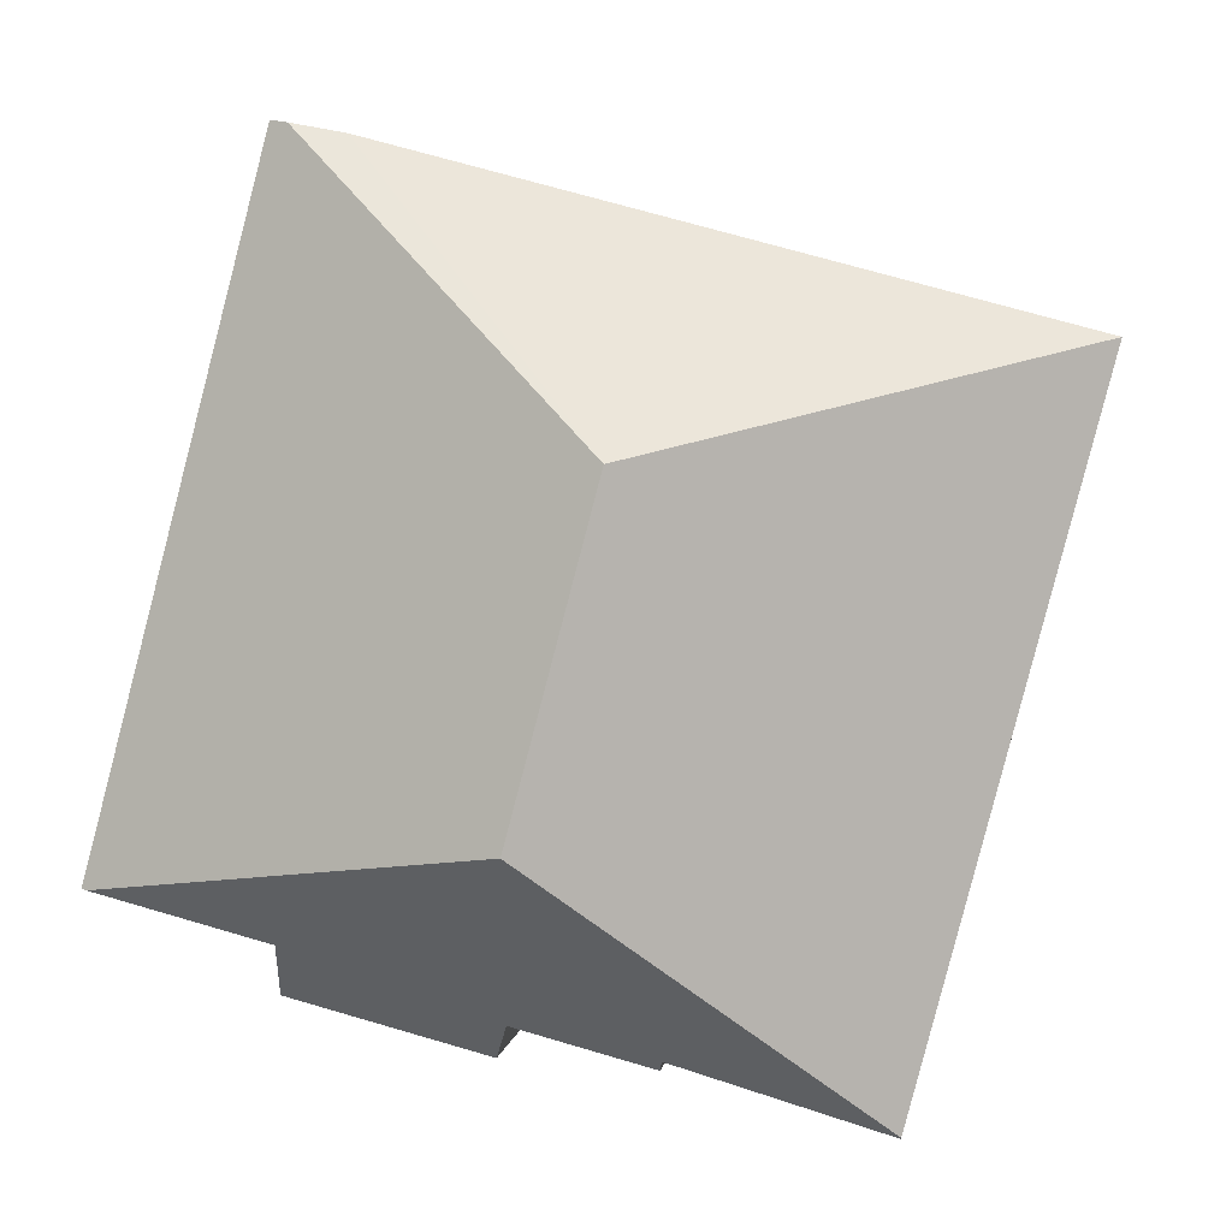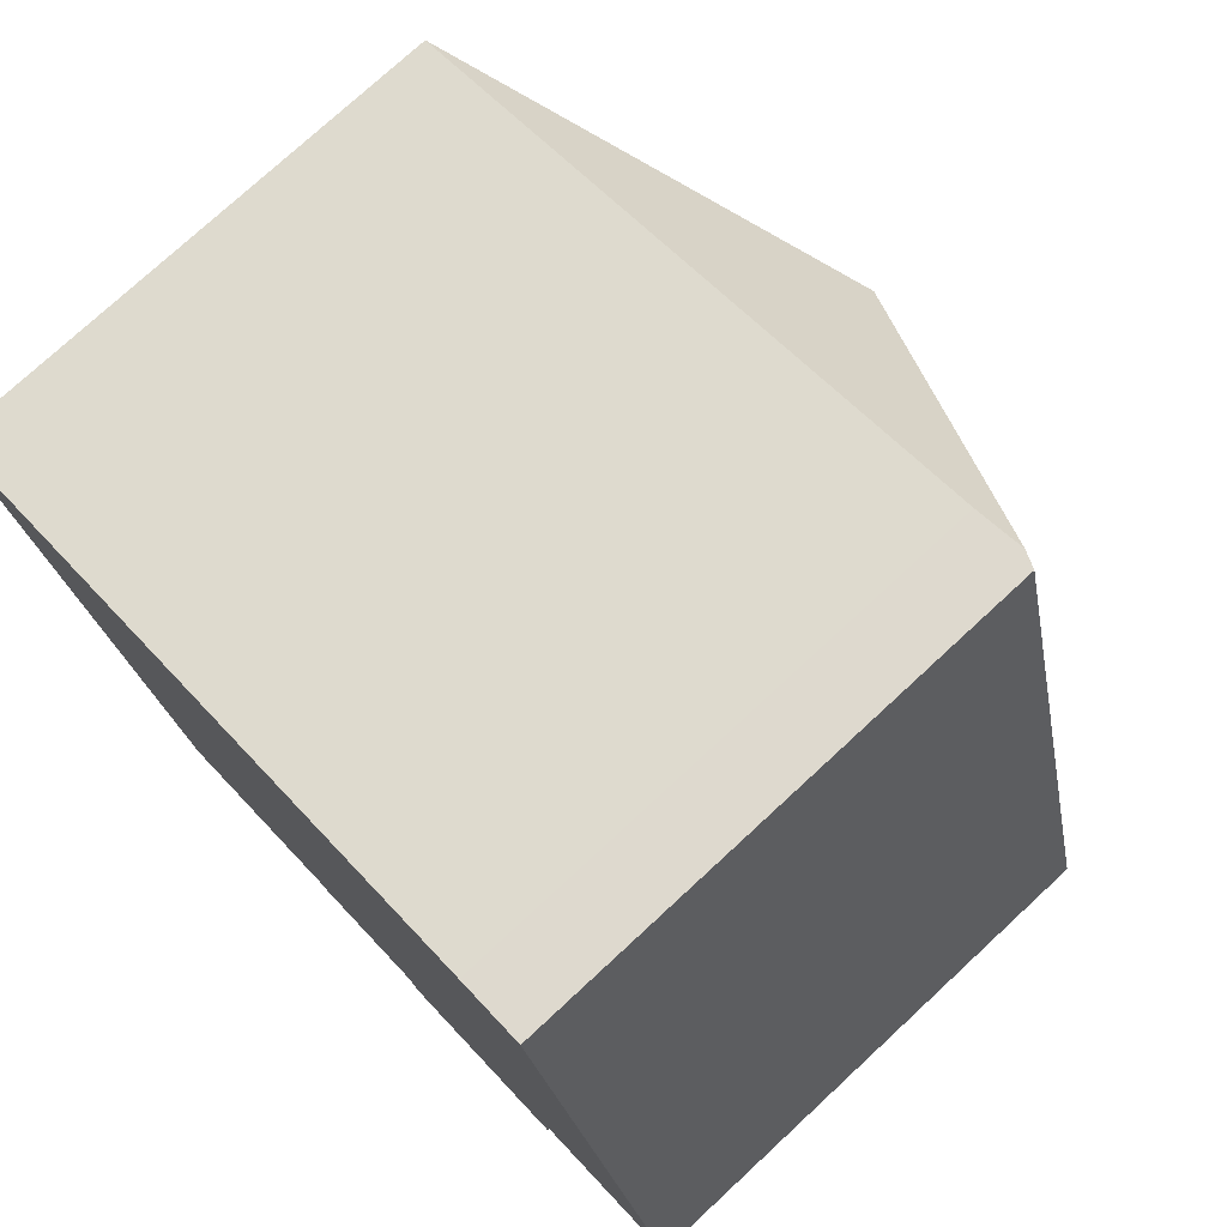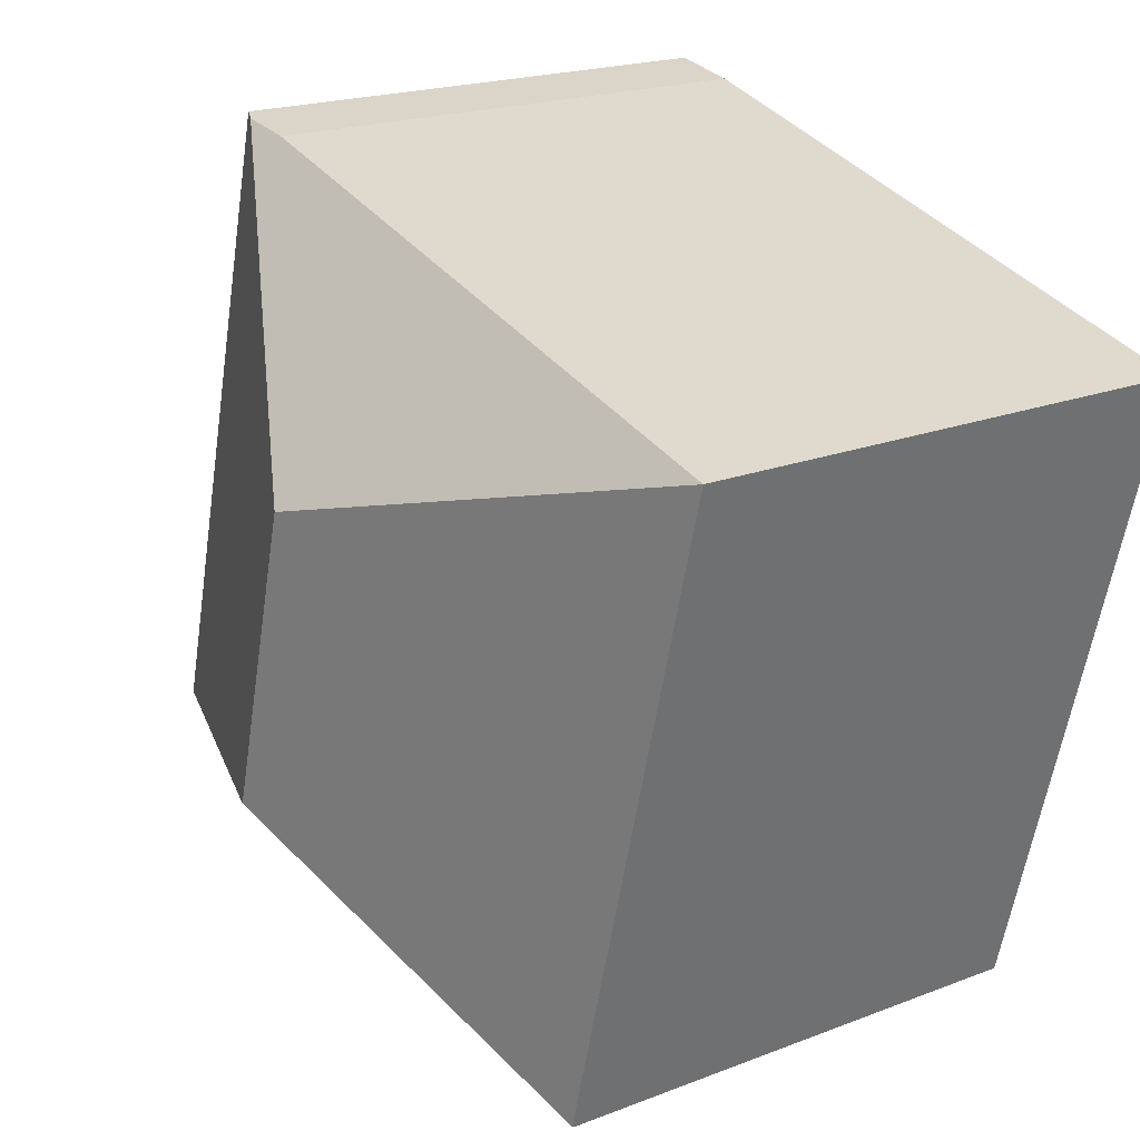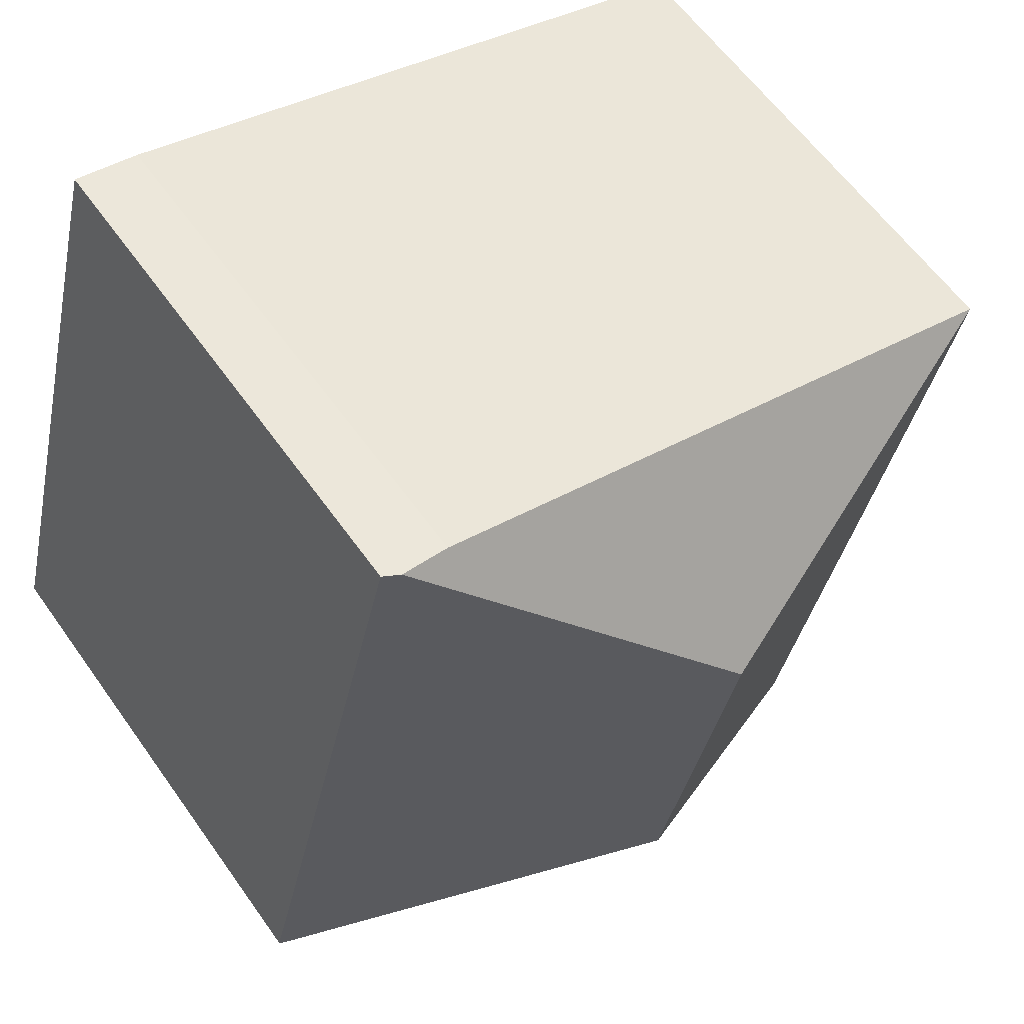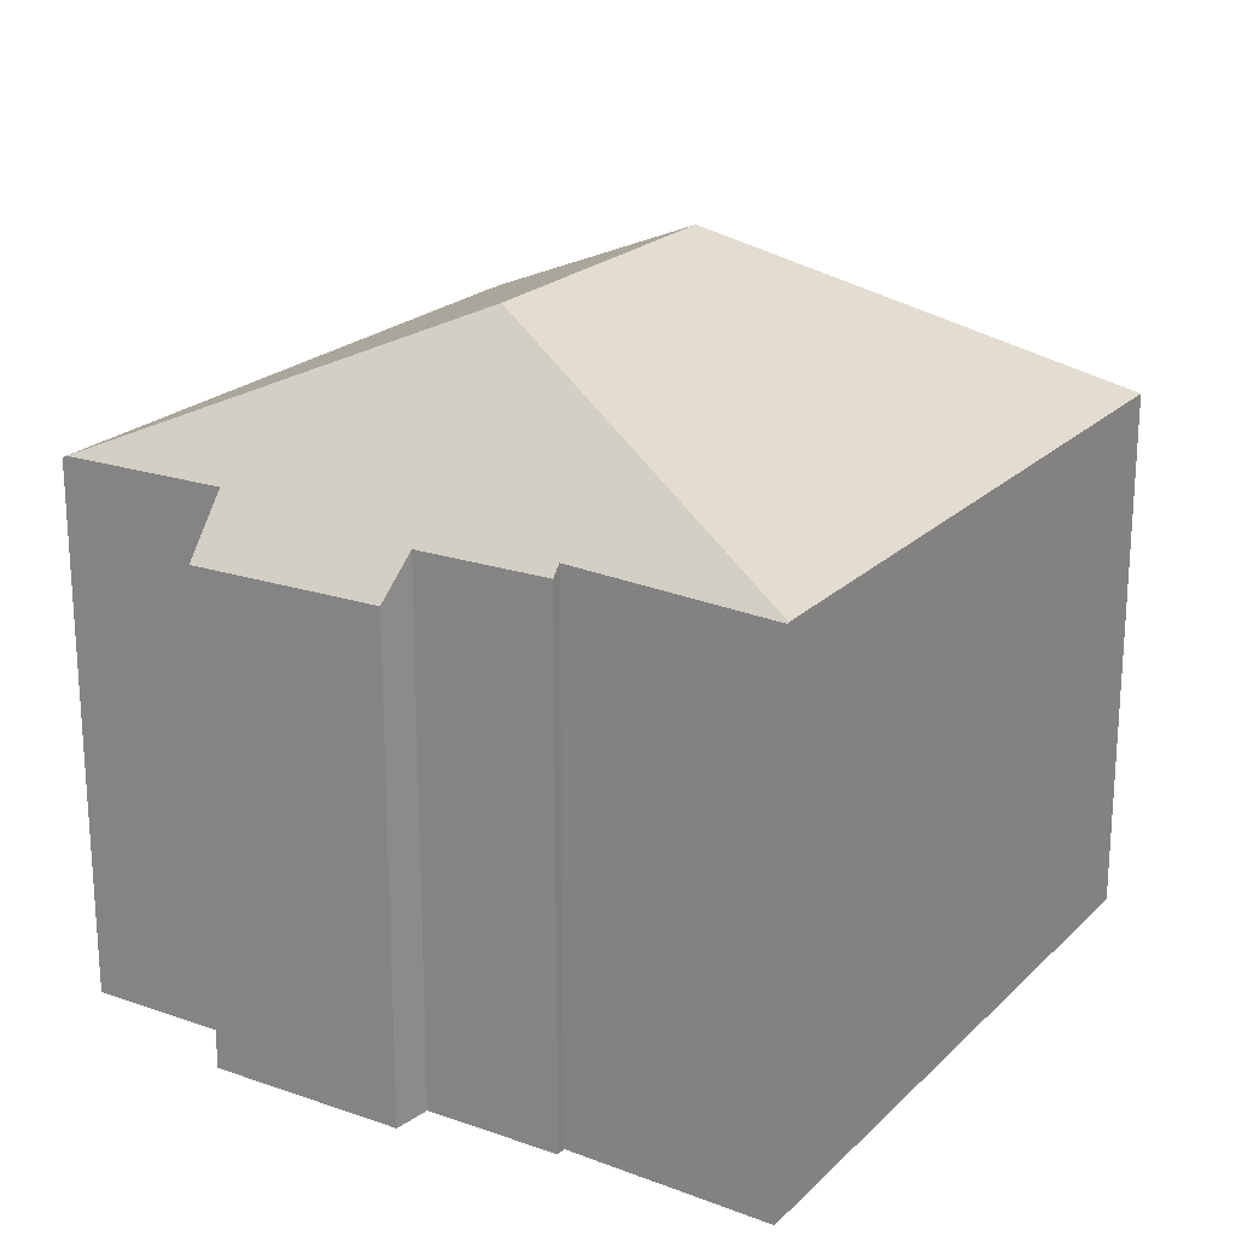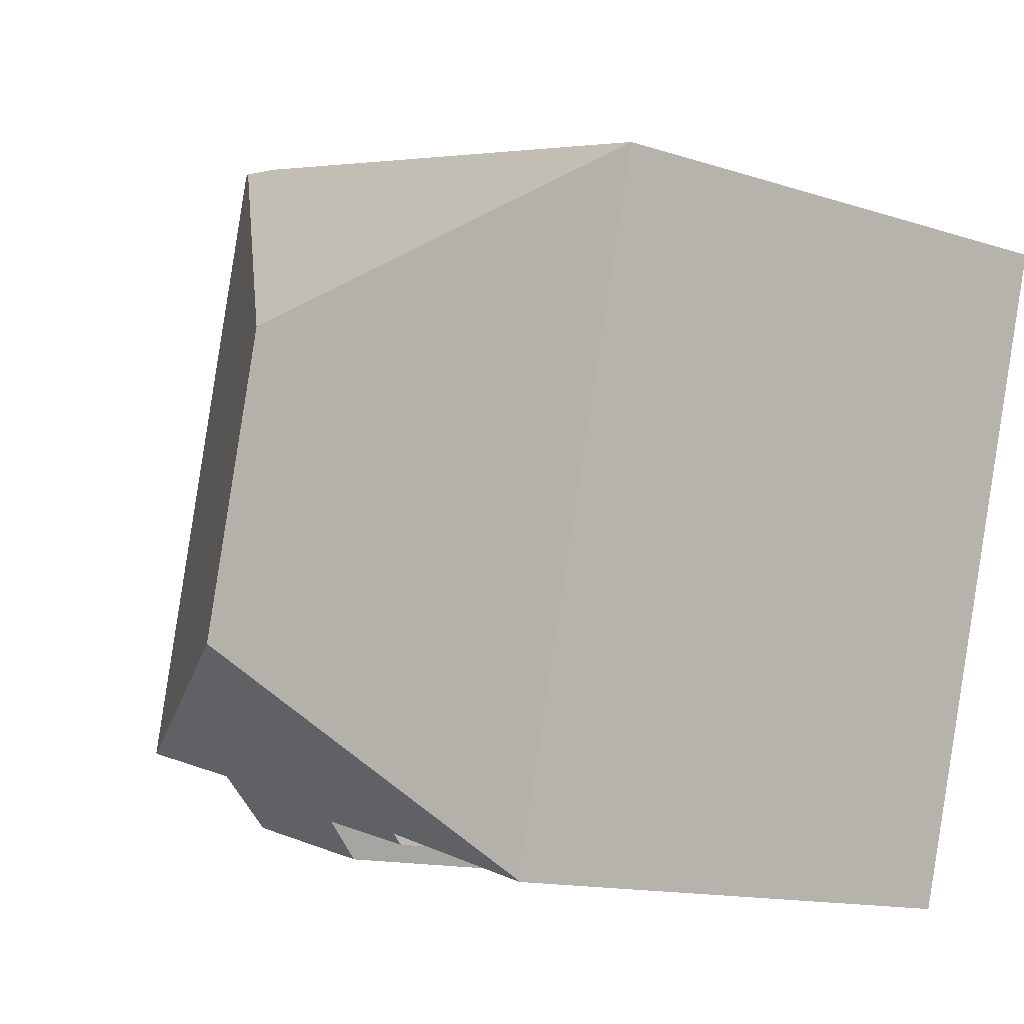
<metadata>
{"format":"obj","ext":"obj","renderer":"f3d","projection":"perspective","resolution":1024,"background":"white","views":[{"elev":2.9,"azim":-172.8,"up":"+Z"},{"elev":75.9,"azim":47.2,"up":"+Z"},{"elev":19.9,"azim":-125.6,"up":"+Z"},{"elev":60.4,"azim":144.8,"up":"+Z"},{"elev":21.4,"azim":-163.1,"up":"+Y"},{"elev":-13.5,"azim":-126.3,"up":"+Z"}]}
</metadata>
<code>
v  11.37 8.453 2.978
v  6.497 10.99 -1.66
v  11.1 8.573 2.927
v  13.85 8.483 -6.644
v  7.819 10.99 -6.647
v  13.99 8.518 -7.513
v  14.07 8.483 -7.492
v  10.28 8.52 2.777
v  0 8.473 5.188e-16
v  6.069 8.382 -9.842
v  6.035 8.545 -9.682
v  8.176 8.362 -9.282
v  6.059 8.43 -9.795
v  11.34 8.548 -8.215
v  11.36 8.43 -8.333
v  11.47 7.71 -9.051
v  8.414 7.752 -9.85
v  2.822 8.473 -10.64
v  2.827 8.452 -10.66
v  8.414 6.031e-16 -9.85
v  11.47 5.542e-16 -9.051
v  6.069 6.026e-16 -9.842
v  8.176 5.684e-16 -9.282
v  6.035 5.929e-16 -9.682
v  2.827 6.53e-16 -10.66
v  11.34 5.03e-16 -8.215
v  14.07 4.588e-16 -7.492
v  13.99 4.6e-16 -7.513
v  6.059 5.998e-16 -9.795
v  0 0 0
v  2.822 6.518e-16 -10.64
v  10.28 -1.7e-16 2.777
v  11.37 -1.823e-16 2.978
v  11.1 -1.792e-16 2.927
v  13.85 4.068e-16 -6.644
v  11.36 5.102e-16 -8.333
g defaultobject
f 1 2 3
f 2 1 4
f 2 4 5
f 5 4 6
f 6 4 7
f 2 8 3
f 8 2 9
f 10 11 12
f 11 10 13
f 14 5 6
f 5 14 15
f 5 15 16
f 5 16 17
f 5 17 12
f 5 12 11
f 5 11 18
f 18 11 19
f 2 18 9
f 18 2 5
f 16 20 17
f 20 16 21
f 12 22 10
f 22 12 23
f 24 19 11
f 19 24 25
f 6 26 14
f 26 6 7
f 26 7 27
f 26 27 28
f 17 23 12
f 23 17 20
f 13 24 11
f 24 13 10
f 24 10 22
f 24 22 29
f 19 9 18
f 9 19 25
f 9 25 30
f 30 25 31
f 9 32 8
f 32 9 30
f 32 3 8
f 3 32 1
f 1 32 33
f 33 32 34
f 33 4 1
f 4 33 35
f 4 35 7
f 7 35 27
f 26 15 14
f 15 26 16
f 16 26 21
f 21 26 36
f 34 35 33
f 35 34 32
f 35 32 27
f 27 32 28
f 28 32 30
f 28 30 26
f 26 30 36
f 36 30 21
f 21 30 23
f 21 23 20
f 23 30 24
f 24 30 31
f 24 31 25
f 24 22 23
f 22 24 29

</code>
